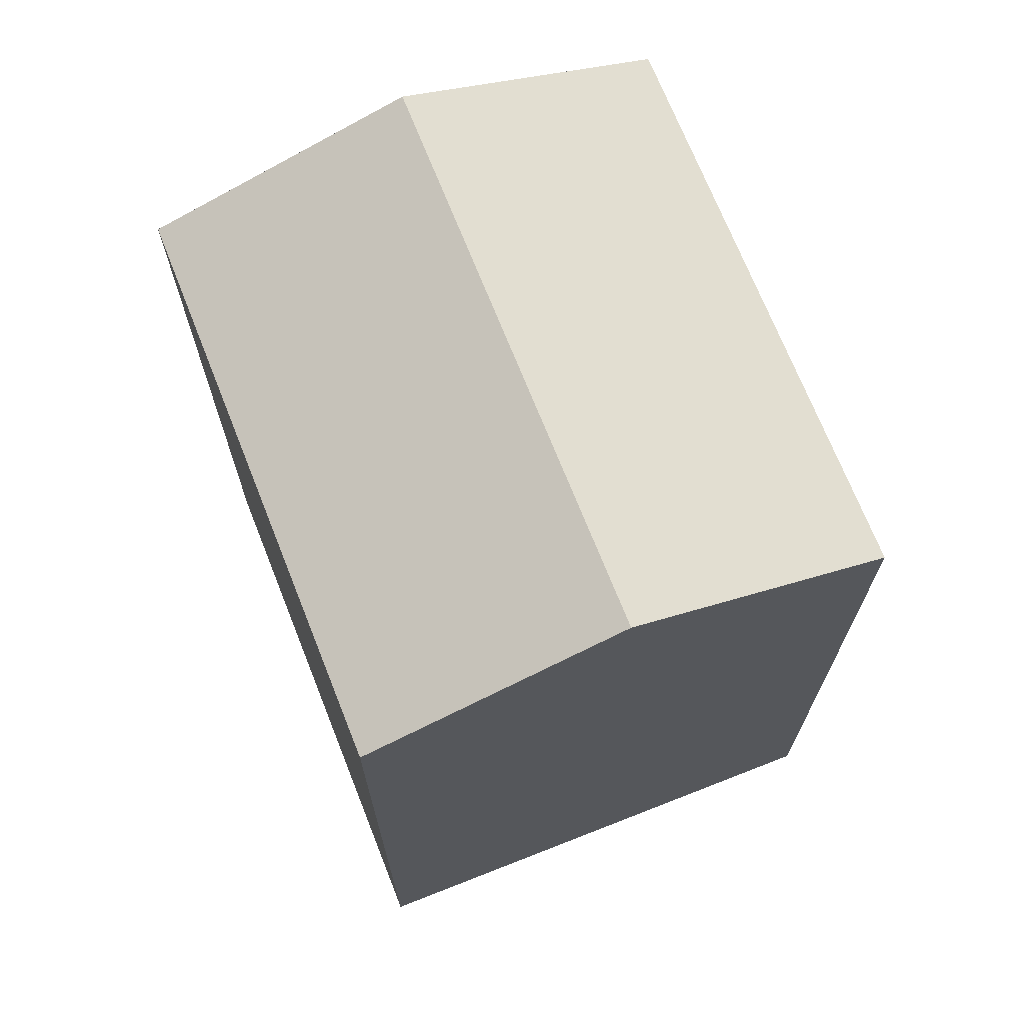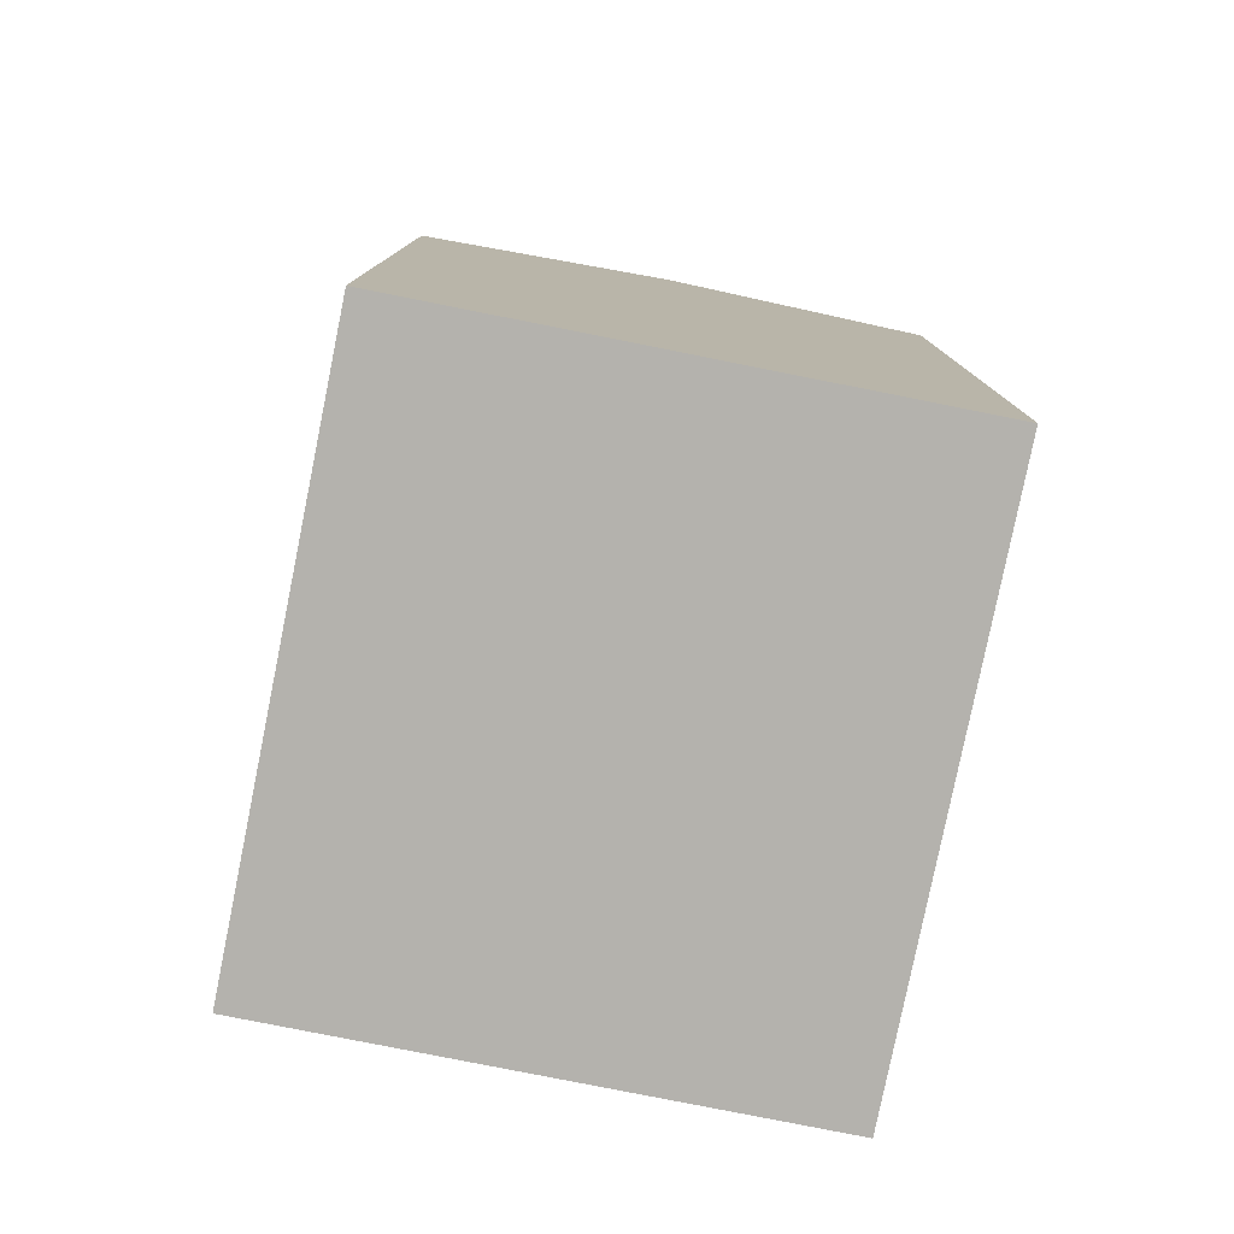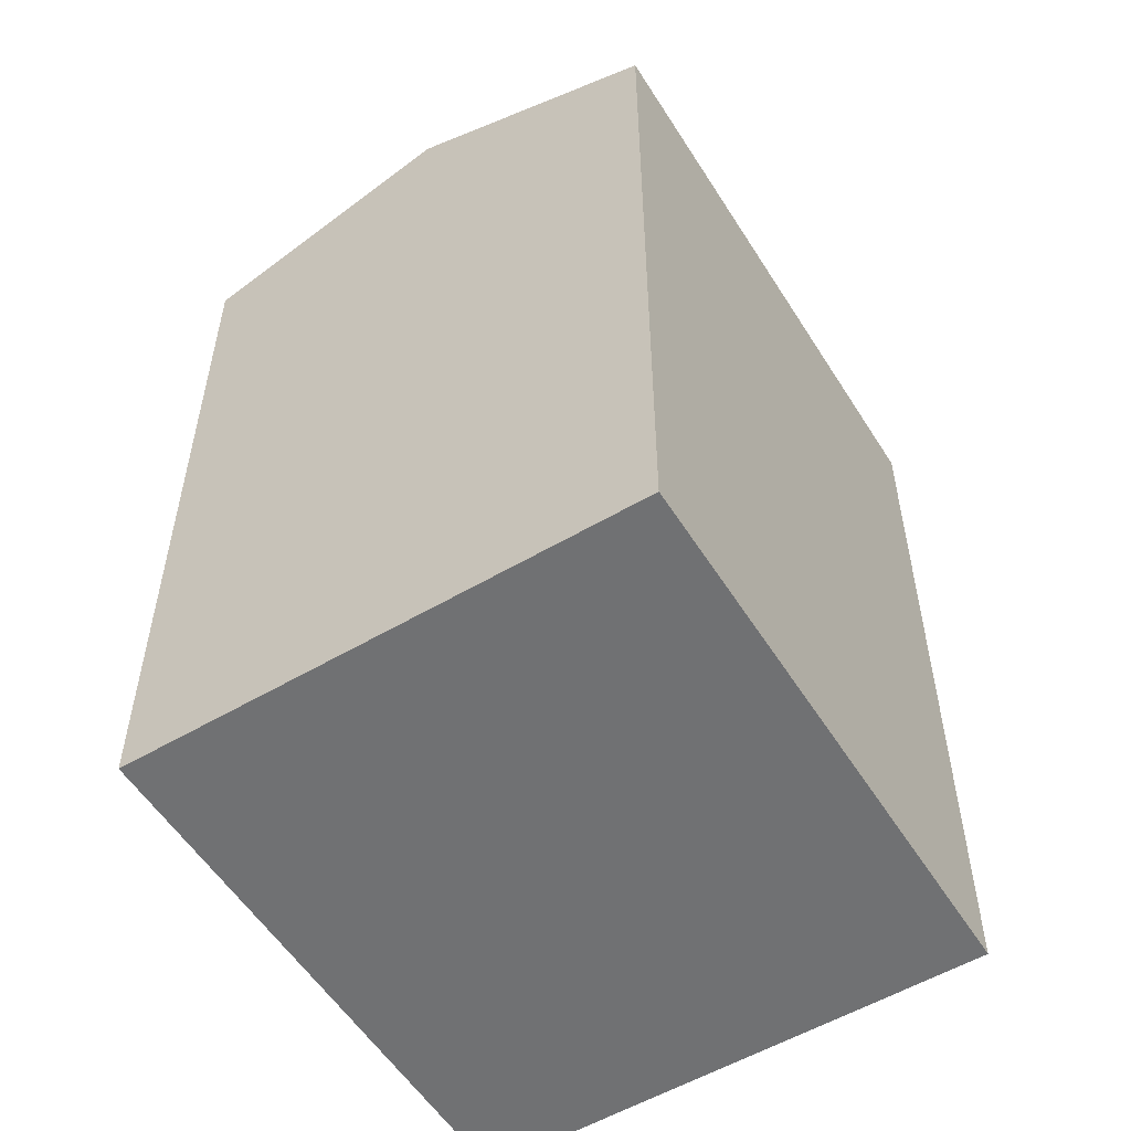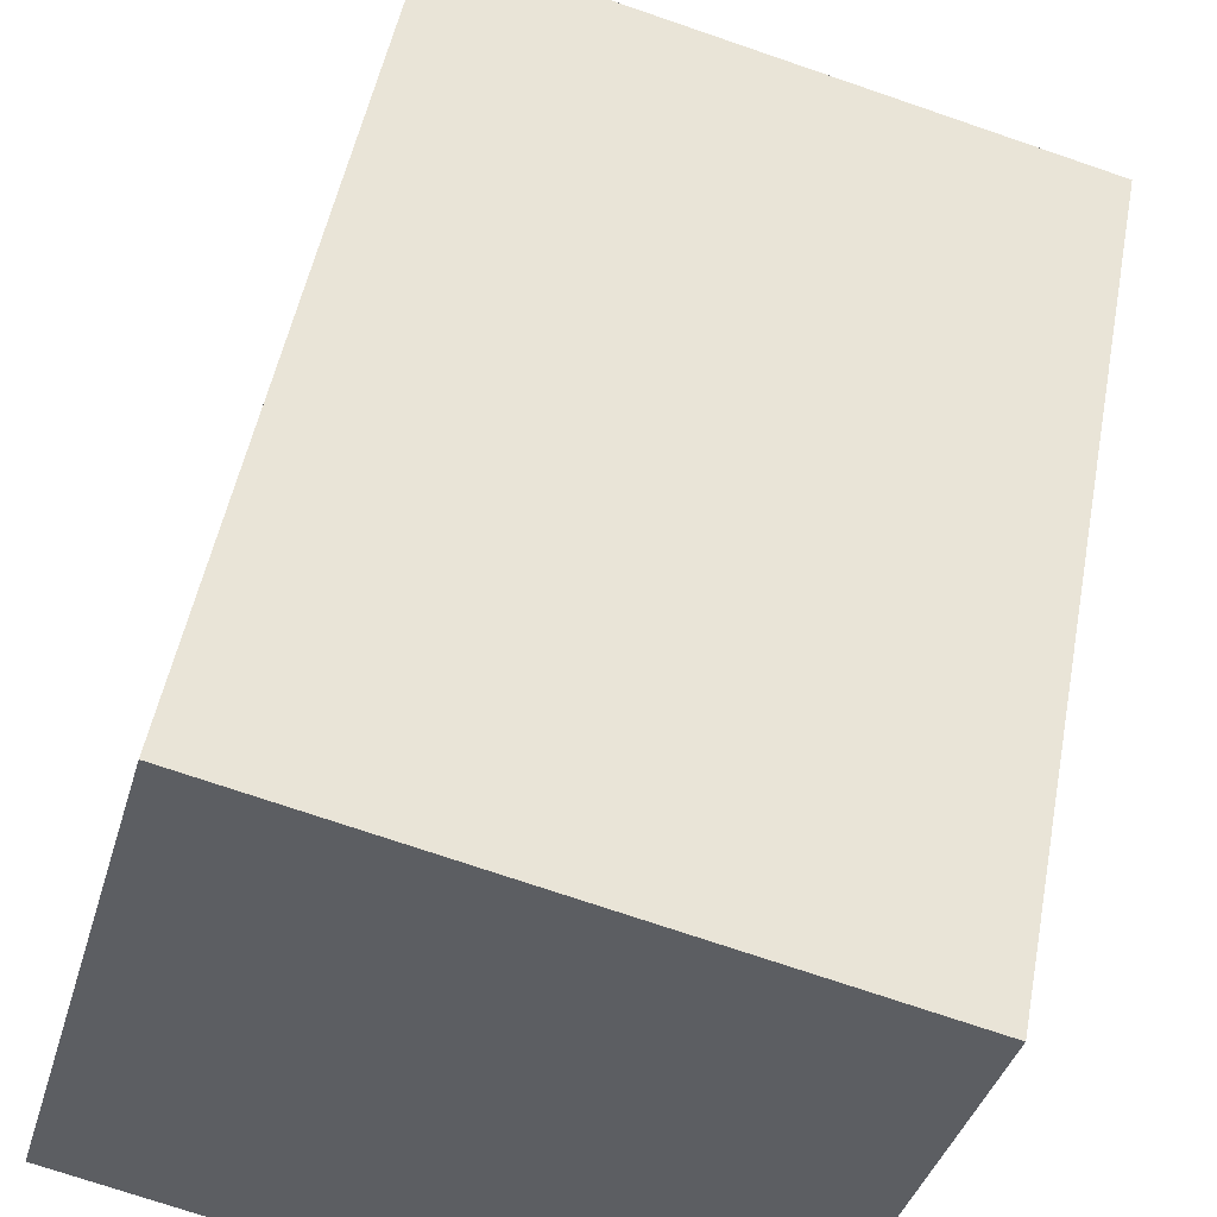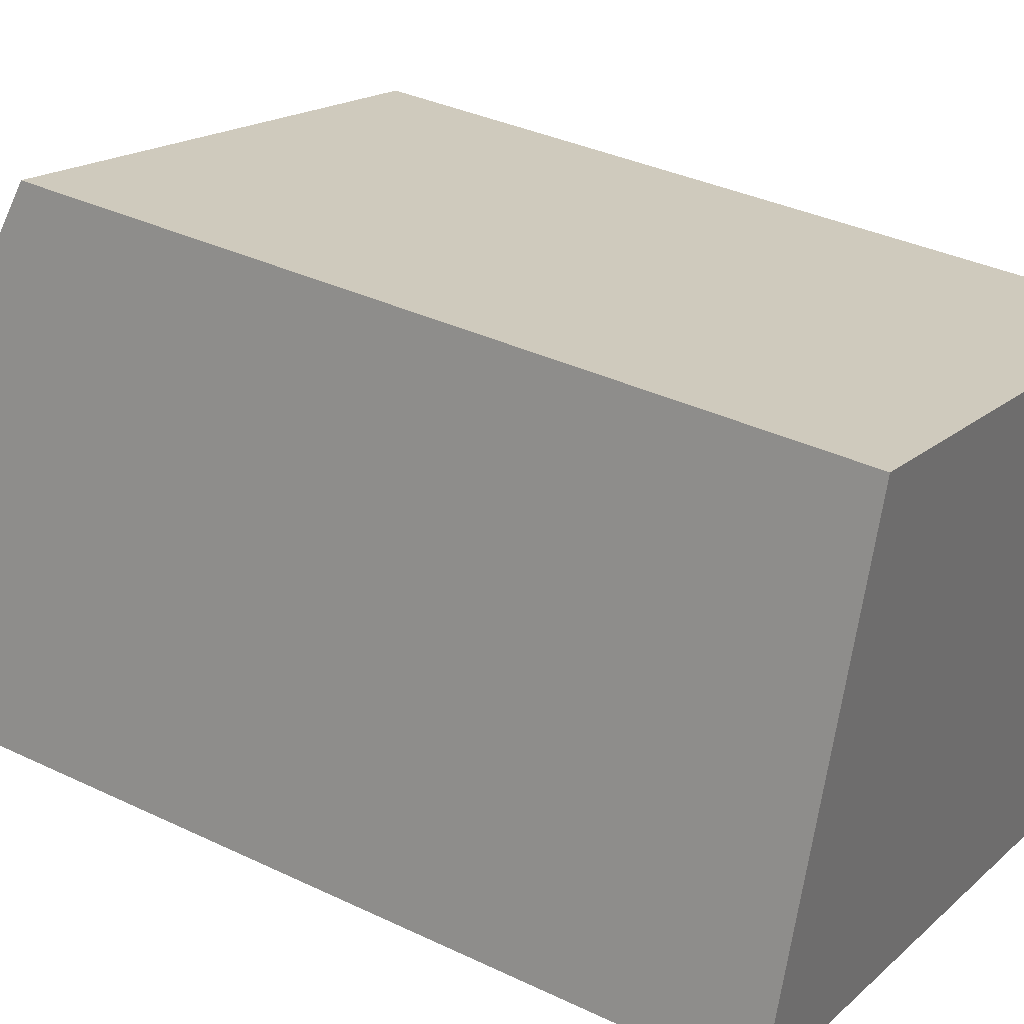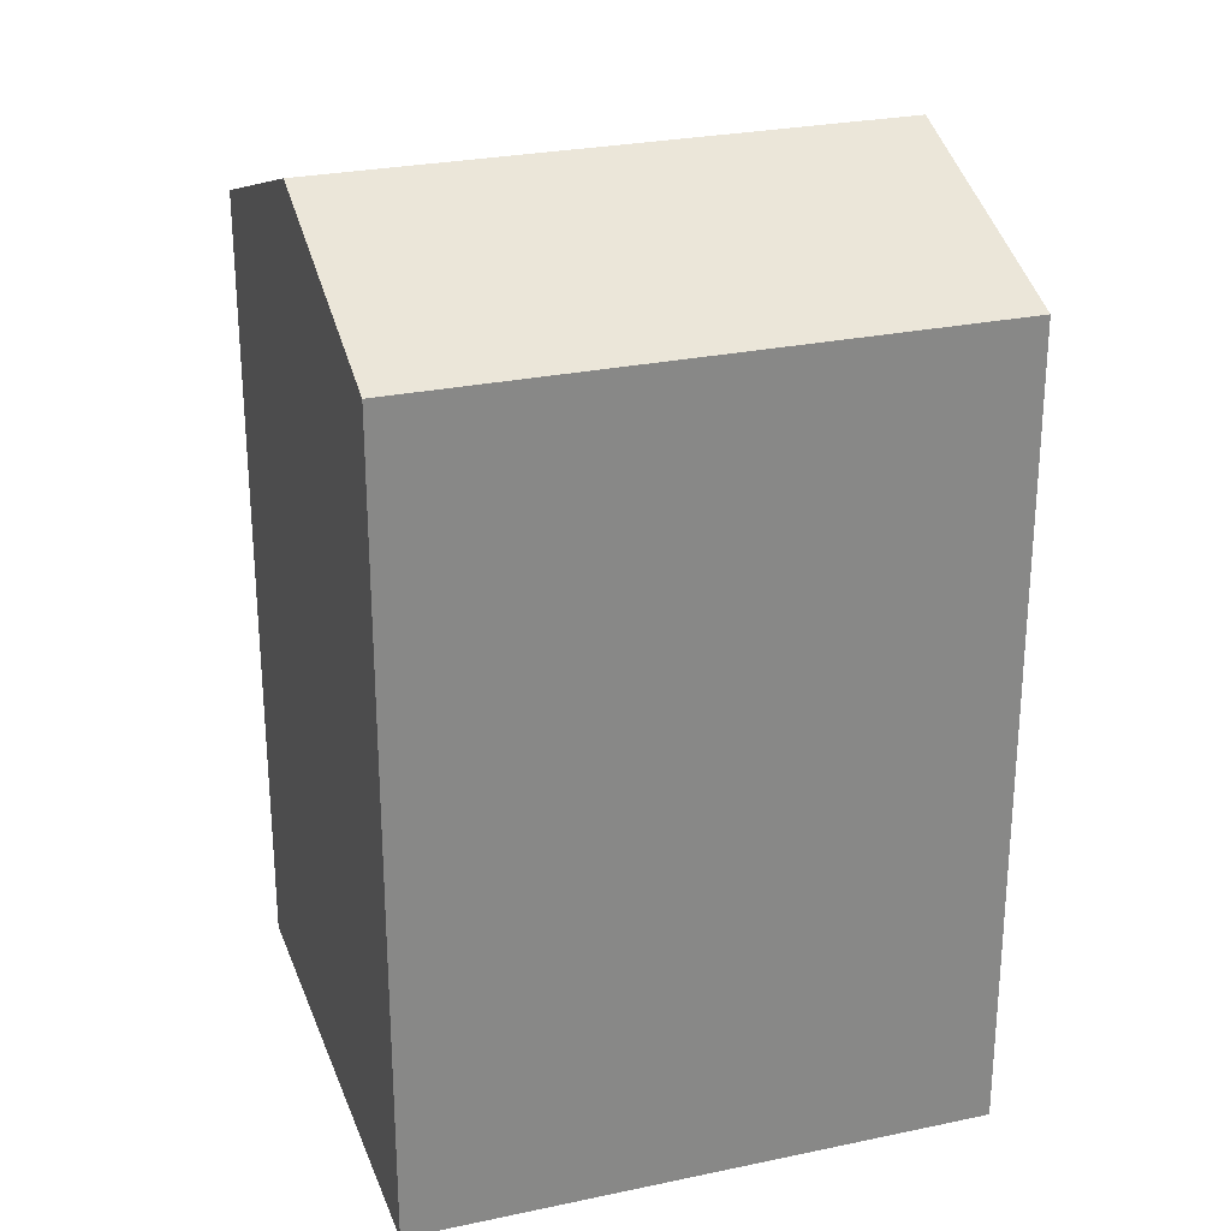
<metadata>
{"format":"obj","ext":"obj","renderer":"f3d","projection":"perspective","resolution":1024,"background":"white","views":[{"elev":70.6,"azim":84.1,"up":"+Y"},{"elev":-79.5,"azim":-85.7,"up":"+Y"},{"elev":-55.1,"azim":137.4,"up":"+Y"},{"elev":49.4,"azim":10.5,"up":"+Z"},{"elev":35.6,"azim":-57.8,"up":"+Z"},{"elev":27.0,"azim":-2.5,"up":"+Y"}]}
</metadata>
<code>
v  3.682 21.06 13.23
v  1.841 -4.05e-16 6.614
v  3.682 -8.1e-16 13.23
v  0 0 0
v  0.0004485 21.06 -0.0006666
v  1.841 23.47 6.614
v  14.46 21.06 -4.069
v  16.3 -1.559e-16 2.546
v  14.46 2.491e-16 -4.069
v  18.14 -5.609e-16 9.16
v  18.14 21.06 9.159
v  16.3 23.47 2.545
g defaultobject
f 1 2 3
f 2 1 4
f 4 1 5
f 5 1 6
f 7 8 9
f 8 7 10
f 10 7 11
f 11 7 12
f 5 9 4
f 9 5 7
f 10 1 3
f 1 10 11
f 2 10 3
f 10 2 4
f 10 4 8
f 8 4 9
f 12 5 6
f 5 12 7
f 11 6 1
f 6 11 12

</code>
